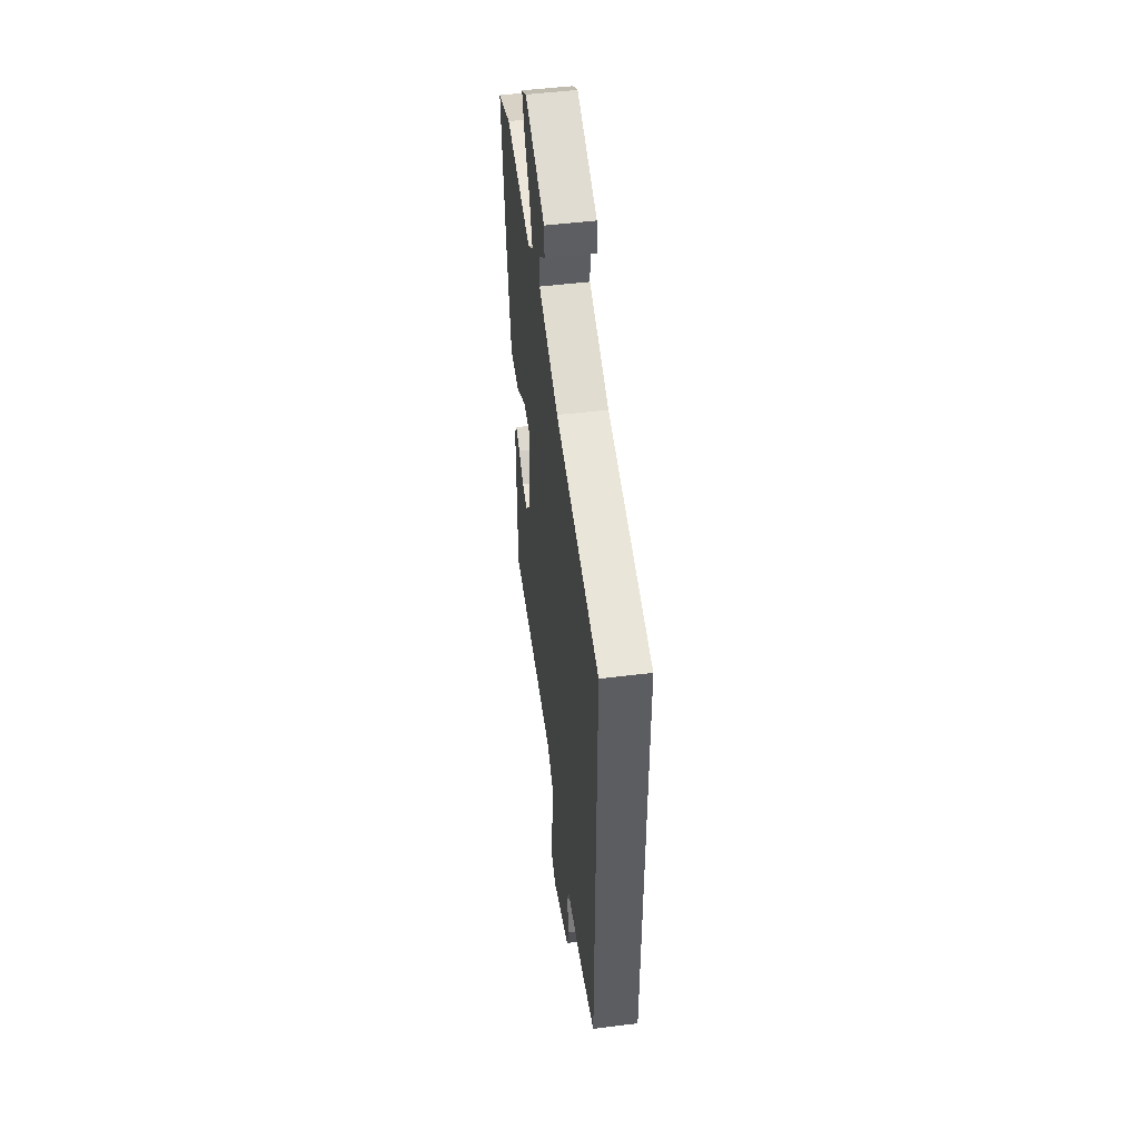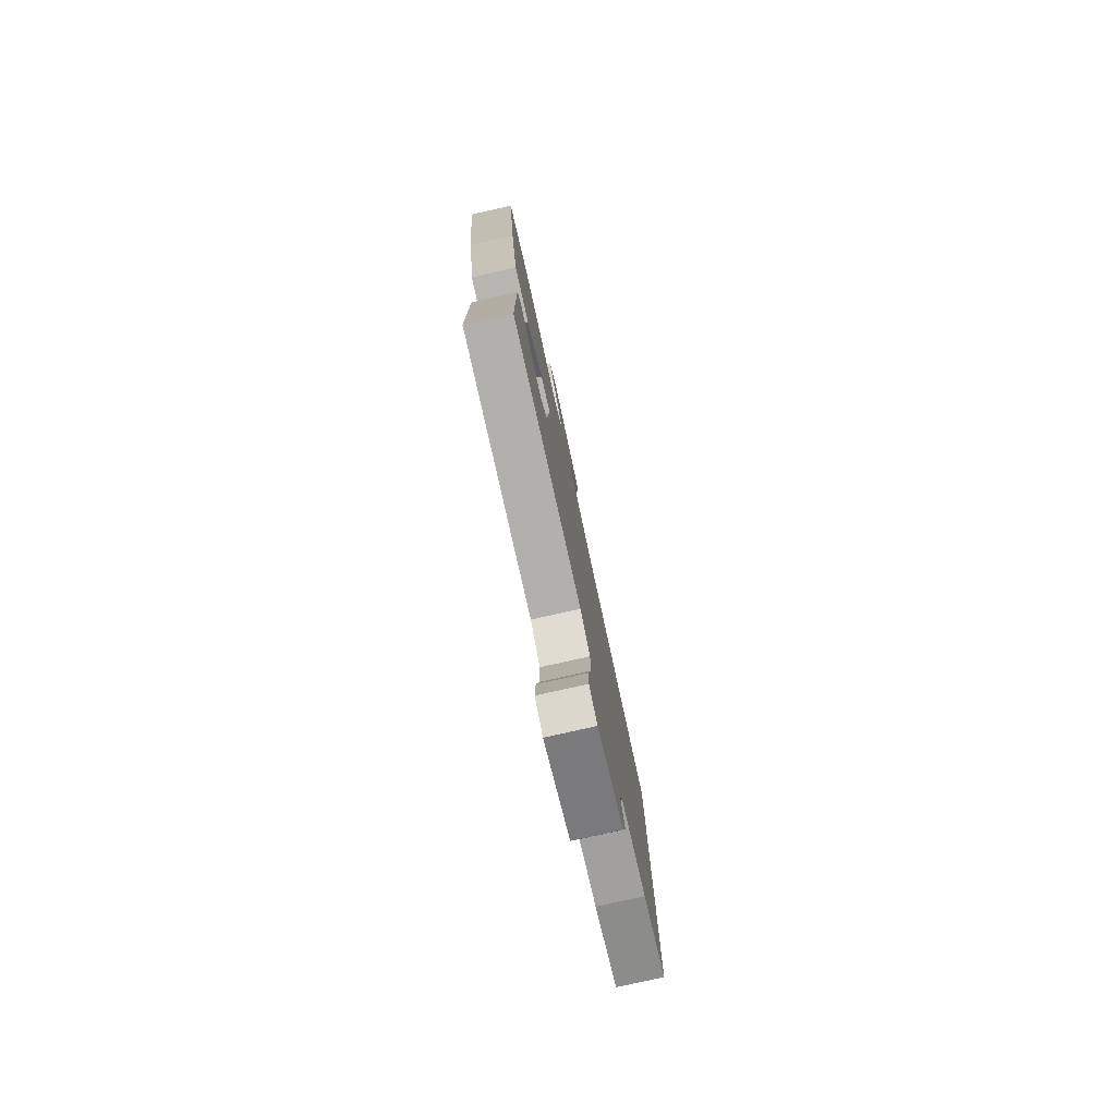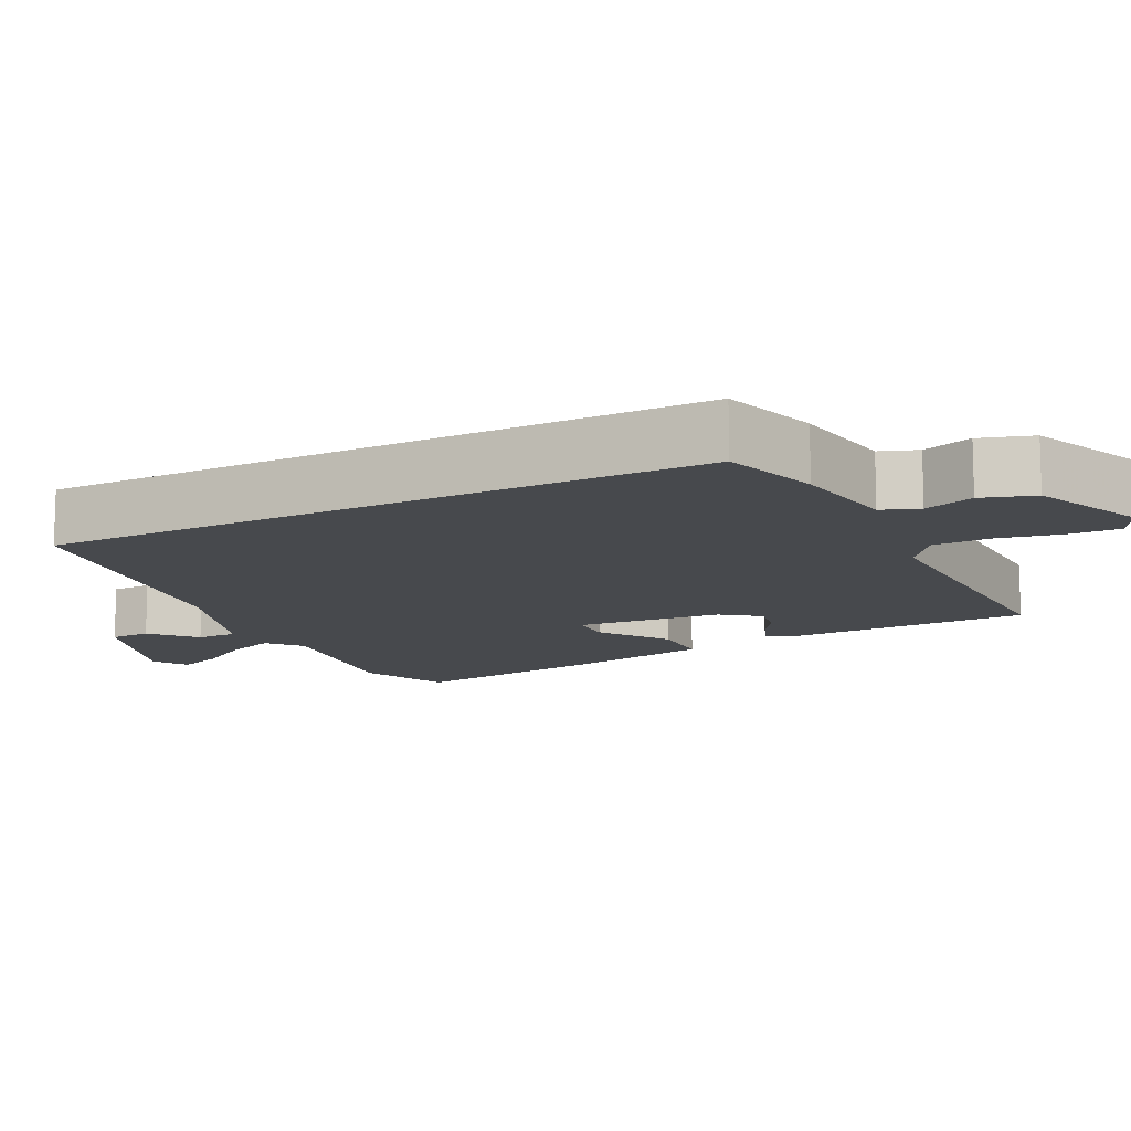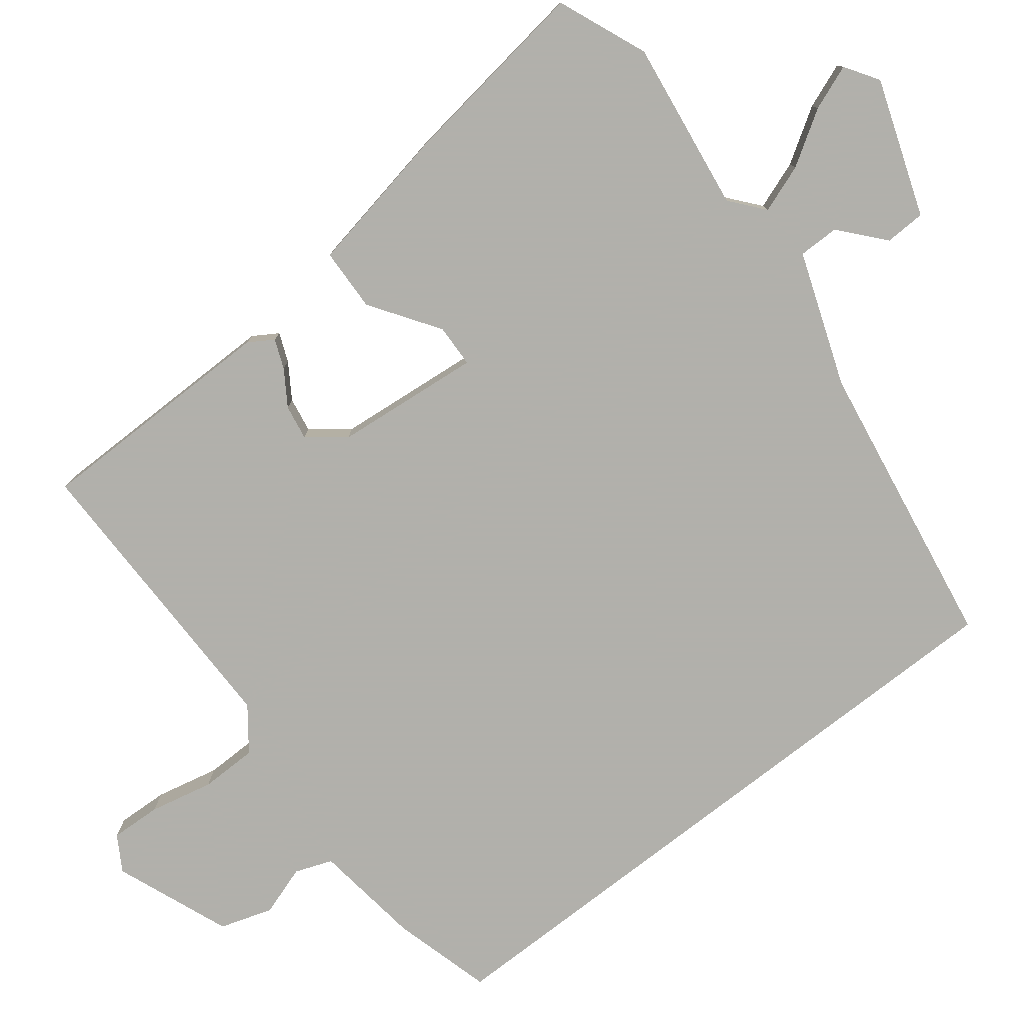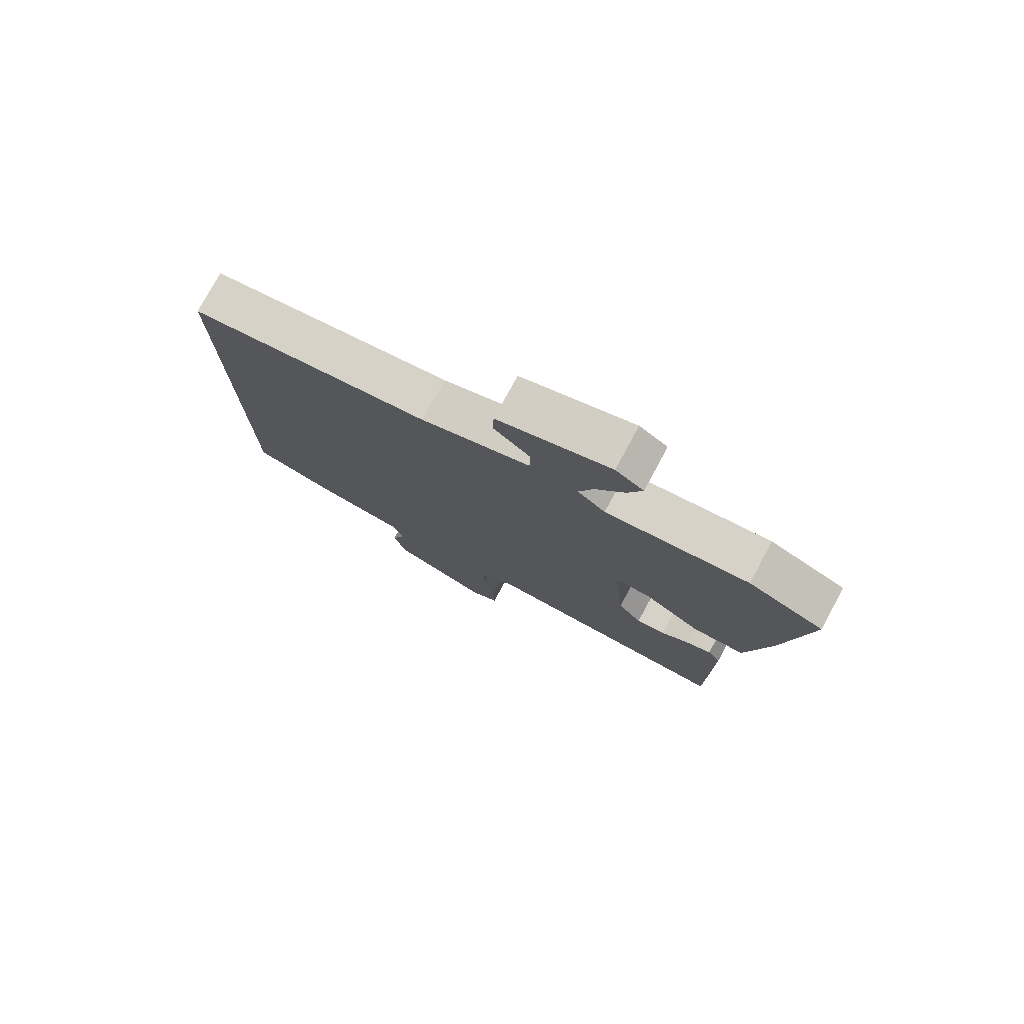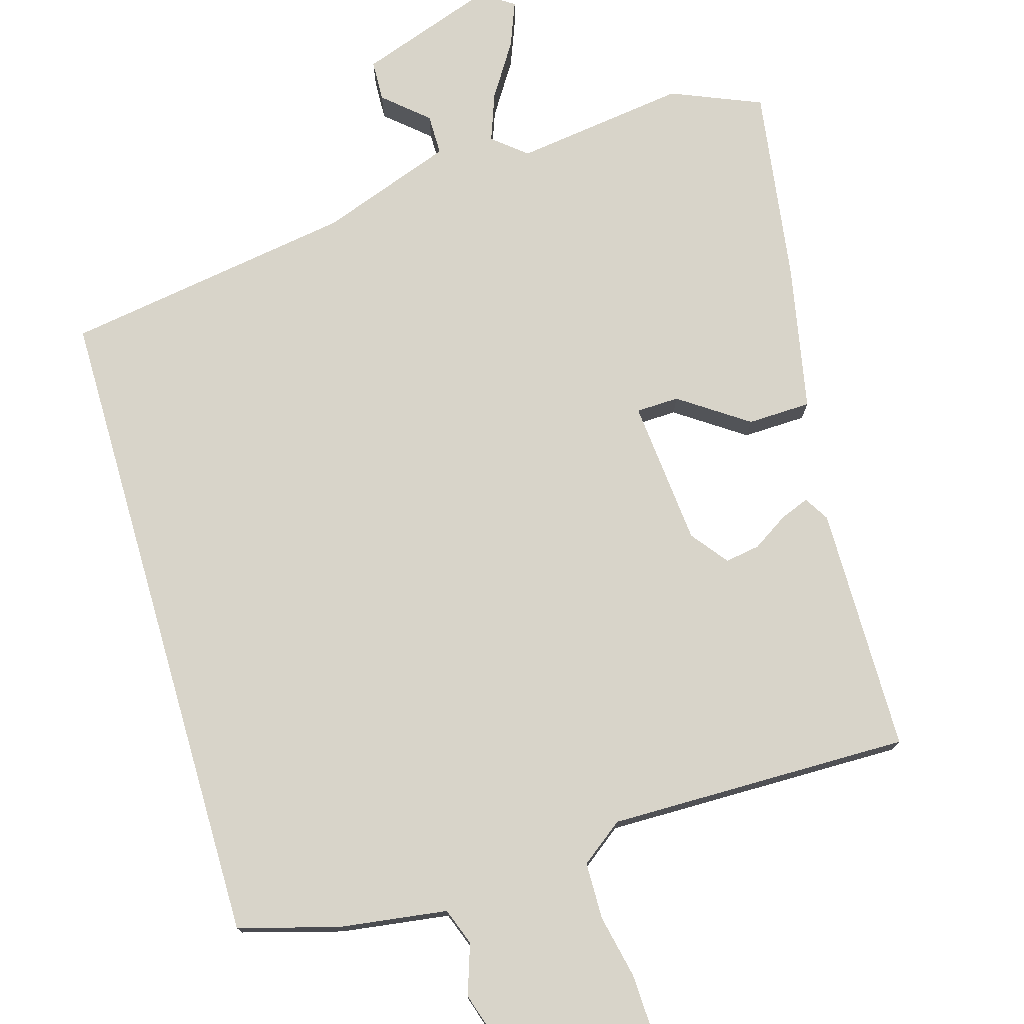
<metadata>
{"format":"obj","ext":"obj","renderer":"f3d","projection":"perspective","resolution":1024,"background":"white","views":[{"elev":50.3,"azim":82.3,"up":"+Z"},{"elev":-79.0,"azim":-77.4,"up":"+Z"},{"elev":-12.2,"azim":117.4,"up":"+Y"},{"elev":-78.5,"azim":-52.2,"up":"+Y"},{"elev":77.6,"azim":-151.5,"up":"+Z"},{"elev":75.6,"azim":163.9,"up":"+Y"}]}
</metadata>
<code>
v -0.464 0.07 -0.51
v -0.466 0.07 -0.171
v -0.445 0.07 -0.137
v -0.405 0.07 -0.153
v -0.357 0.07 -0.184
v -0.309 0.07 -0.192
v -0.27 0.07 -0.142
v -0.251 0.07 0.059
v -0.31 0.07 0.061
v -0.404 0.07 -0.003
v -0.491 0.07 0
v -0.53 0.07 0.202
v -0.568 0.07 0.472
v -0.444 0.07 0.523
v -0.208 0.07 0.49
v -0.162 0.07 0.528
v -0.186 0.07 0.594
v -0.233 0.07 0.668
v -0.257 0.07 0.73
v -0.211 0.07 0.76
v -0.024 0.07 0.694
v -0.022 0.07 0.638
v -0.082 0.07 0.586
v -0.082 0.07 0.53
v 0.1 0.07 0.464
v 0.5 0.07 0.399
v 0.5 0.07 -0.503
v 0.363 0.07 -0.541
v 0.214 0.07 -0.561
v 0.195 0.07 -0.612
v 0.218 0.07 -0.681
v 0.195 0.07 -0.753
v 0.036 0.07 -0.816
v -0.012 0.07 -0.787
v -0.009 0.07 -0.717
v 0.01 0.07 -0.63
v 0.009 0.07 -0.552
v -0.049 0.07 -0.508
v -0.464 0 -0.51
v -0.466 0 -0.171
v -0.445 0 -0.137
v -0.405 0 -0.153
v -0.357 0 -0.184
v -0.309 0 -0.192
v -0.27 0 -0.142
v -0.251 0 0.059
v -0.31 0 0.061
v -0.404 0 -0.003
v -0.491 0 0
v -0.53 0 0.202
v -0.568 0 0.472
v -0.444 0 0.523
v -0.208 0 0.49
v -0.162 0 0.528
v -0.186 0 0.594
v -0.233 0 0.668
v -0.257 0 0.73
v -0.211 0 0.76
v -0.024 0 0.694
v -0.022 0 0.638
v -0.082 0 0.586
v -0.082 0 0.53
v 0.1 0 0.464
v 0.5 0 0.399
v 0.5 0 -0.503
v 0.363 0 -0.541
v 0.214 0 -0.561
v 0.195 0 -0.612
v 0.218 0 -0.681
v 0.195 0 -0.753
v 0.036 0 -0.816
v -0.012 0 -0.787
v -0.009 0 -0.717
v 0.01 0 -0.63
v 0.009 0 -0.552
v -0.049 0 -0.508
f 34 35 36
f 33 34 36
f 32 33 36
f 31 32 36
f 30 31 36
f 29 30 36 37
f 29 37 38
f 28 29 38
f 27 28 38
f 26 27 38
f 25 26 38
f 21 22 23
f 20 21 23
f 19 20 23
f 18 19 23
f 17 18 23
f 16 17 23 24
f 24 25 38
f 16 24 38
f 15 16 38
f 13 14 15
f 12 13 15
f 11 12 15
f 10 11 15
f 9 10 15
f 3 4 5
f 2 3 5
f 1 2 5
f 38 1 5
f 38 5 6
f 8 9 15
f 7 8 15 38
f 6 7 38
f 74 73 72
f 74 72 71
f 74 71 70
f 74 70 69
f 74 69 68
f 75 74 68 67
f 76 75 67
f 76 67 66
f 76 66 65
f 76 65 64
f 76 64 63
f 61 60 59
f 61 59 58
f 61 58 57
f 61 57 56
f 61 56 55
f 62 61 55 54
f 76 63 62
f 76 62 54
f 76 54 53
f 53 52 51
f 53 51 50
f 53 50 49
f 53 49 48
f 53 48 47
f 43 42 41
f 43 41 40
f 43 40 39
f 43 39 76
f 44 43 76
f 53 47 46
f 76 53 46 45
f 76 45 44
f 1 39 40 2
f 2 40 41 3
f 3 41 42 4
f 4 42 43 5
f 5 43 44 6
f 6 44 45 7
f 7 45 46 8
f 8 46 47 9
f 9 47 48 10
f 10 48 49 11
f 11 49 50 12
f 12 50 51 13
f 13 51 52 14
f 14 52 53 15
f 15 53 54 16
f 16 54 55 17
f 17 55 56 18
f 18 56 57 19
f 19 57 58 20
f 20 58 59 21
f 21 59 60 22
f 22 60 61 23
f 23 61 62 24
f 24 62 63 25
f 25 63 64 26
f 26 64 65 27
f 27 65 66 28
f 28 66 67 29
f 29 67 68 30
f 30 68 69 31
f 31 69 70 32
f 32 70 71 33
f 33 71 72 34
f 34 72 73 35
f 35 73 74 36
f 36 74 75 37
f 37 75 76 38
f 38 76 39 1

</code>
